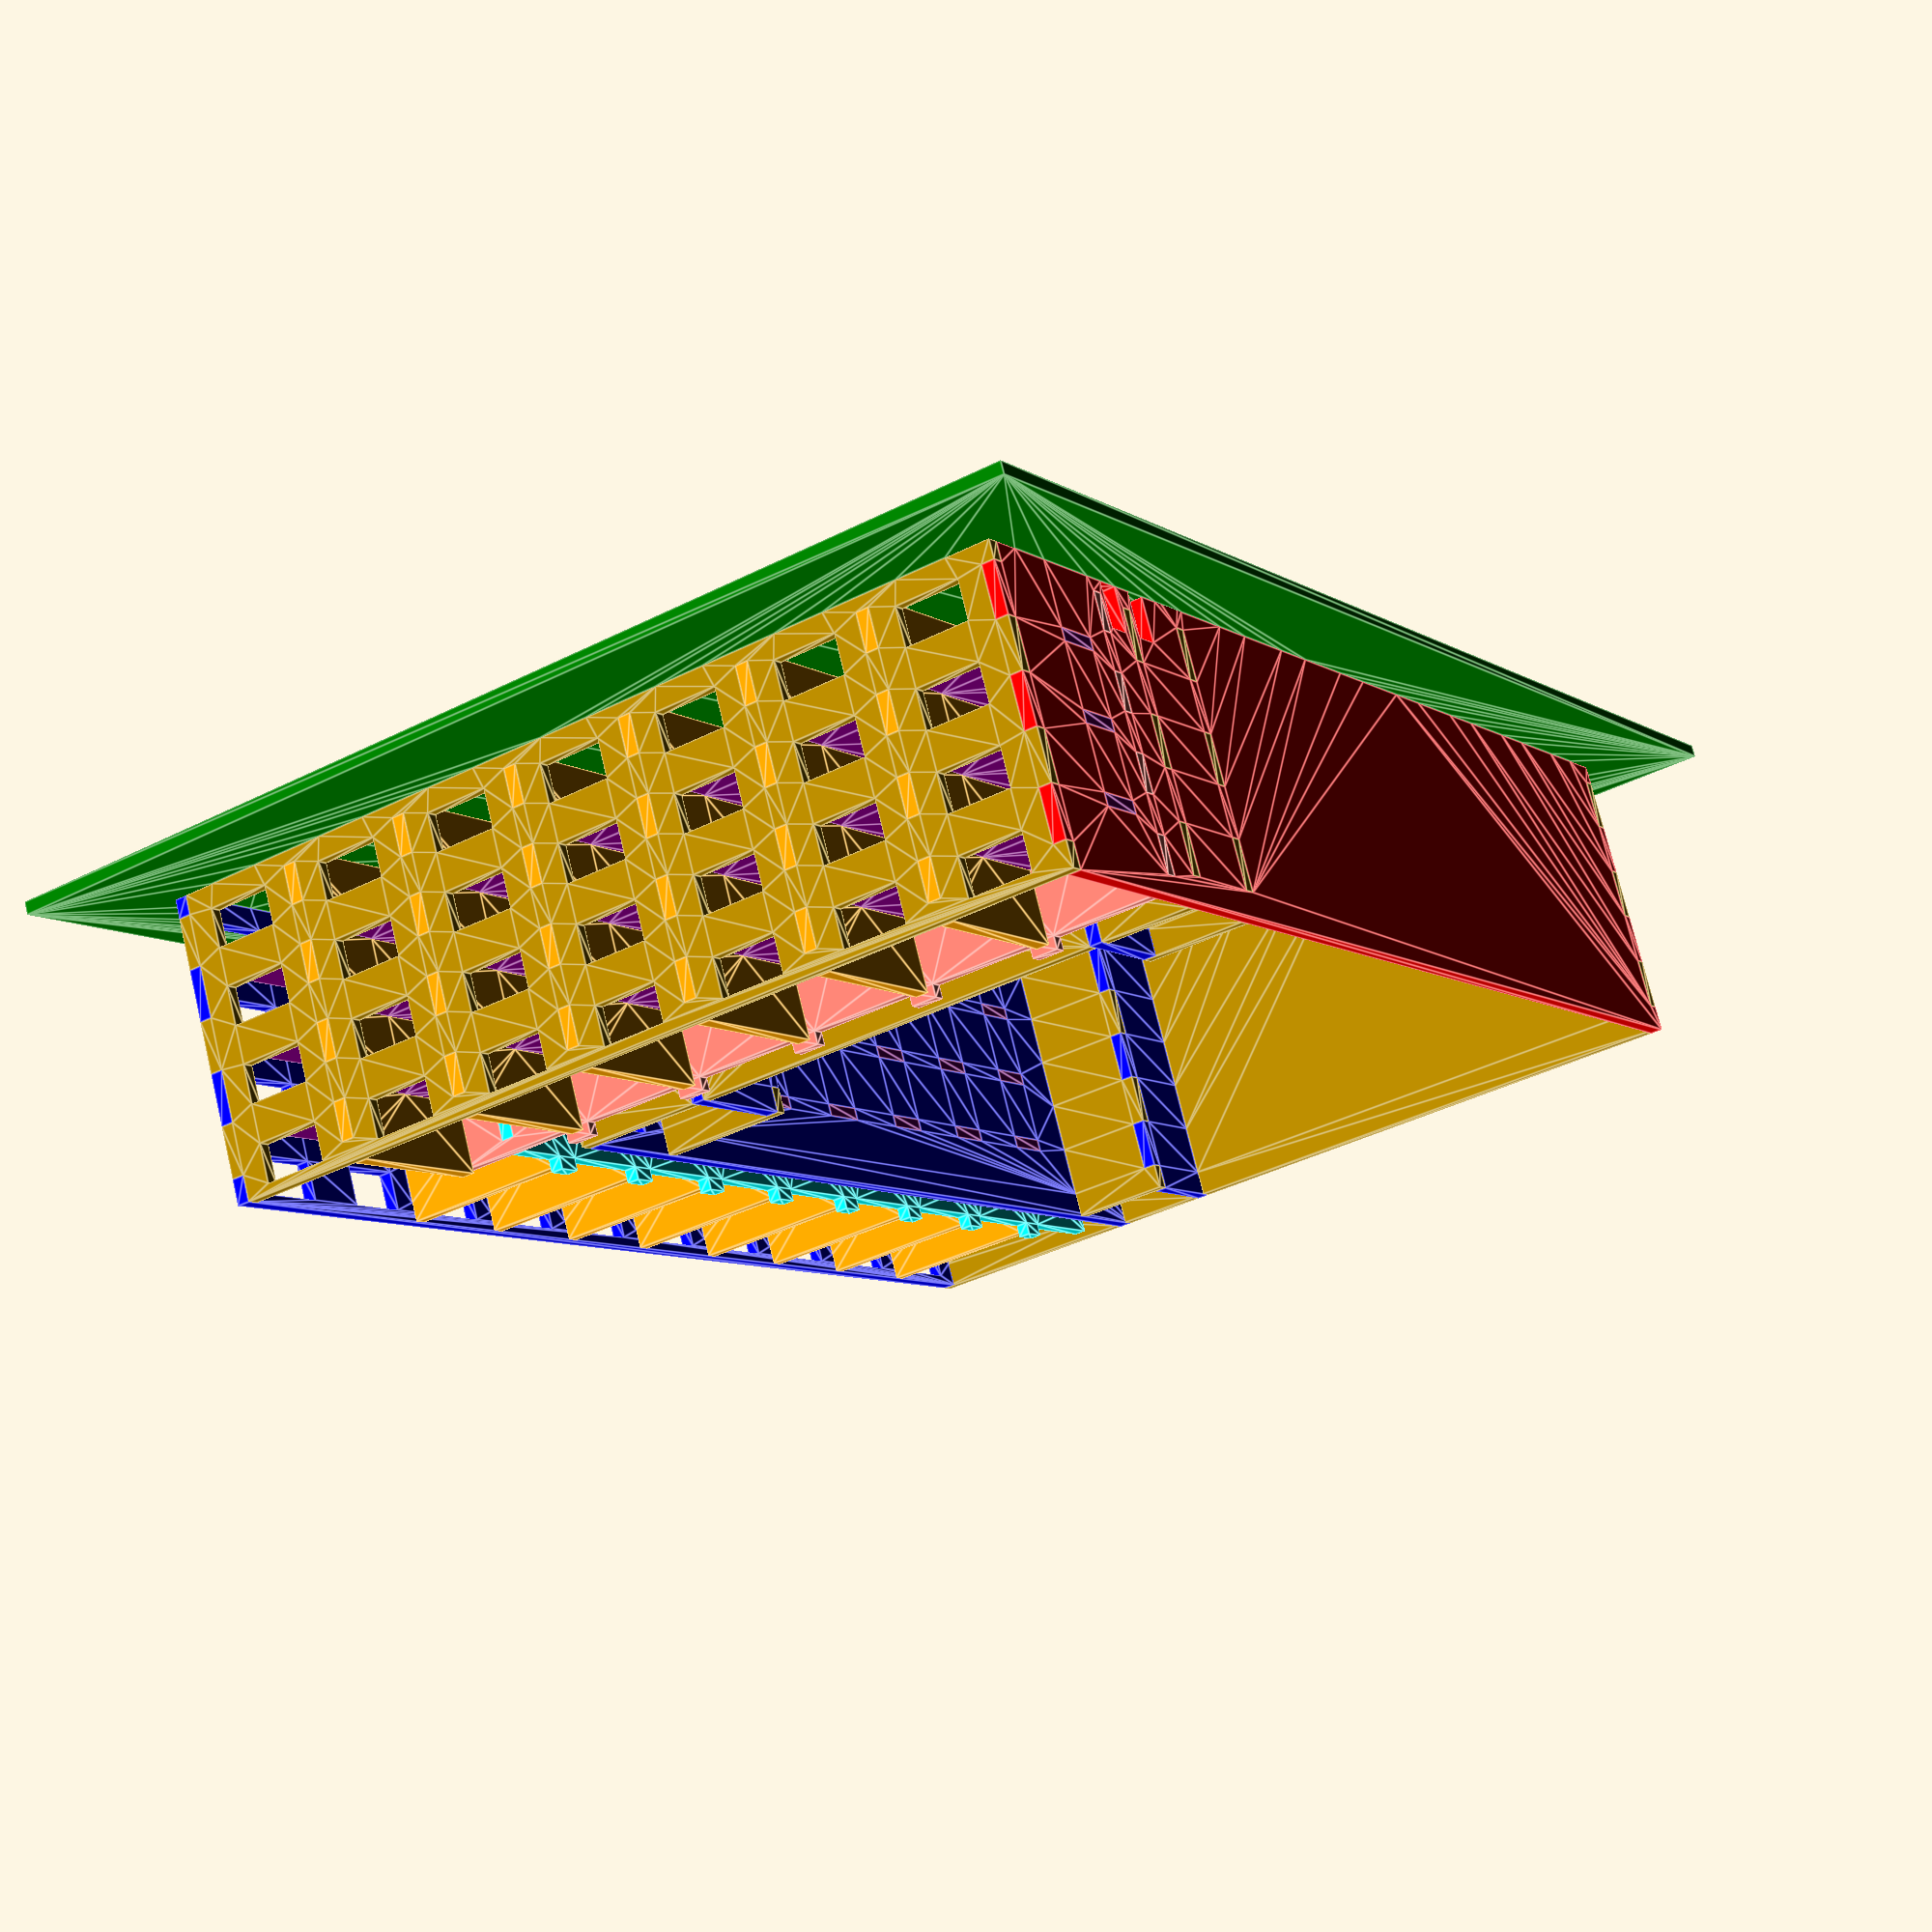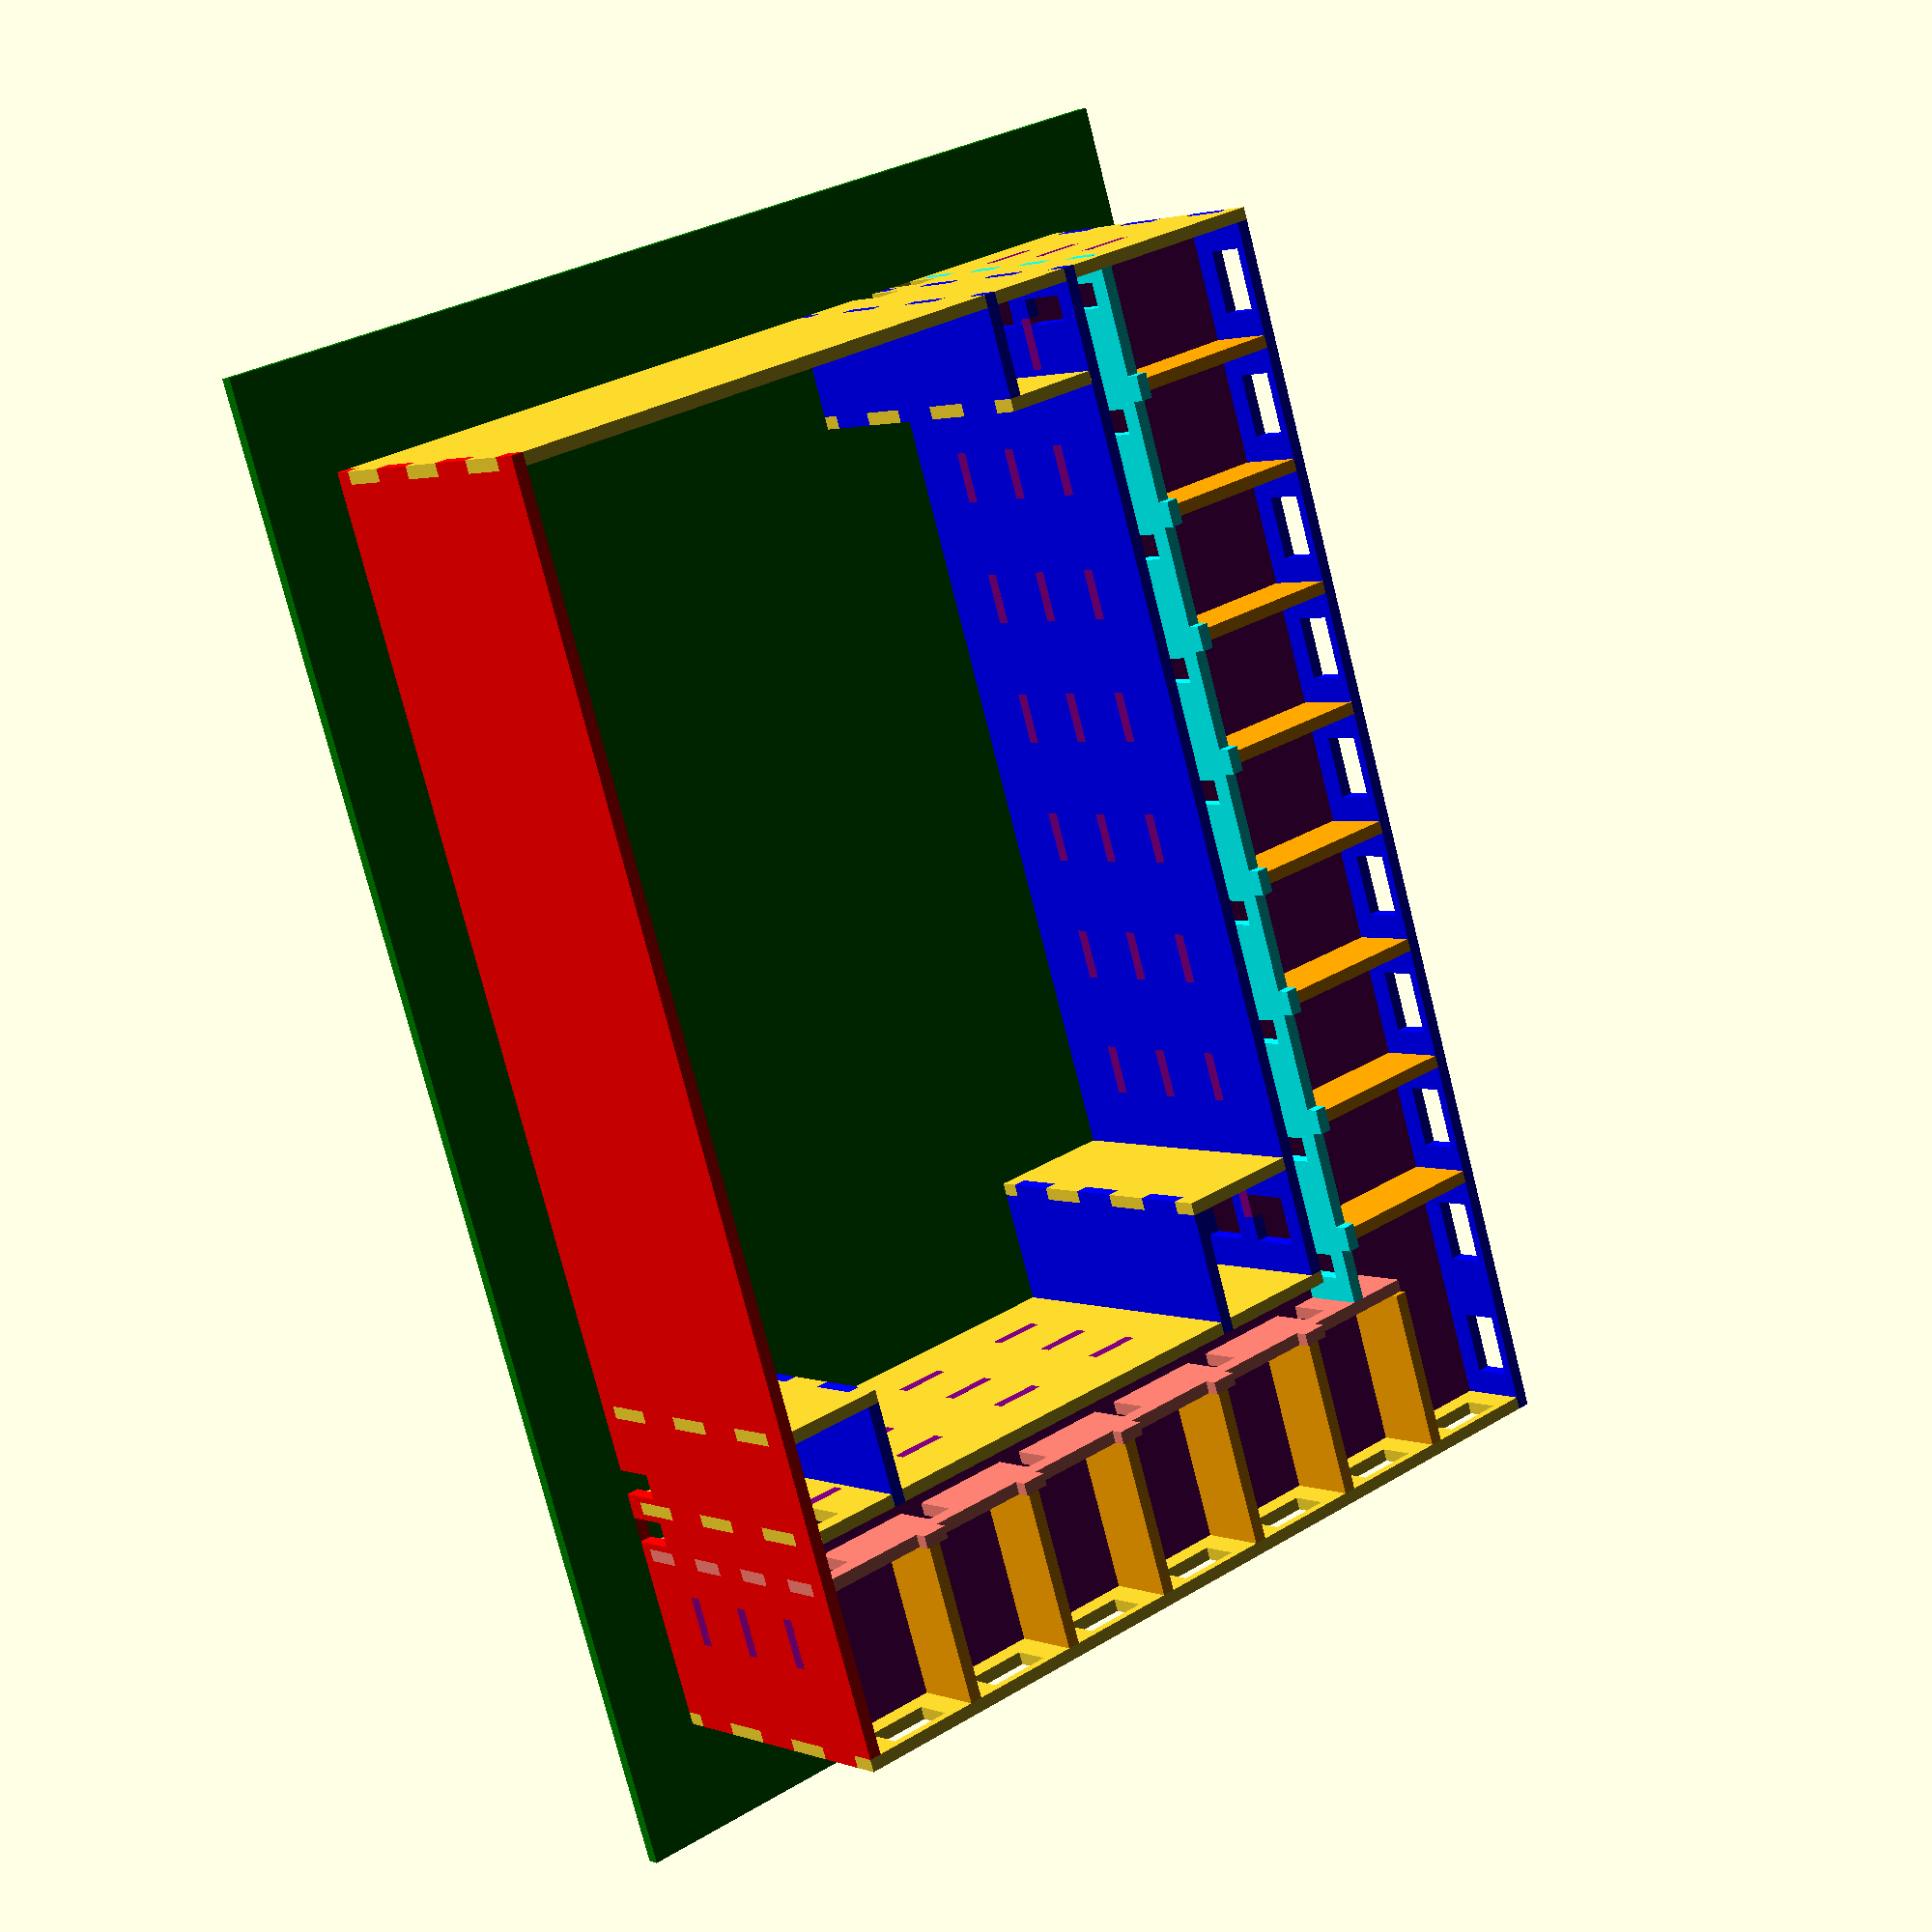
<openscad>
building_size=[50000,35000,12000];
apartment_depth=7000;
apartment_width=5000;
hallway_width=2000;
A2_sheet=[59400,42000];
warehouse_size=[building_size.x-(apartment_depth+hallway_width),
                building_size.y-(apartment_depth+hallway_width),
                building_size.z];
wall_thick=500;
half_wall=wall_thick/2;
tab_size=2000;
margin=1;
floor_height = building_size.z/4;
roof_overhang=100;

module wall_tabs(inverse=false)
{
    for(y=[(inverse?0:tab_size) :tab_size*2:tab_size*12])
        translate([0,y])
            square([wall_thick+margin,tab_size+margin],center=true);
}
module place_wall(pos=[0,0,0],rot=0)
{
    translate(pos) rotate([90,0,rot])
        translate([0,0,-half_wall])
            linear_extrude(wall_thick)
                children();
}
module ground()
{
    difference() {
        translate([(building_size.x-A2_sheet.x)/2,(building_size.y-A2_sheet.y)/2])
            square([A2_sheet.x,A2_sheet.y]);

        //notches for door walls
        for(x=[apartment_width/2:apartment_width:building_size.x-apartment_depth-1000])
            translate([x,building_size.y-apartment_depth])
                square([1000+margin,wall_thick+margin], center=true);
        for(y=[apartment_width/2:apartment_width:building_size.y-apartment_depth-100])
            translate([building_size.x-apartment_depth,y])
                square([wall_thick+margin,1000+margin], center=true);

        //notches for exterior walls
        for(x=[apartment_width/2:apartment_width:building_size.x-apartment_width/2])
            translate([x,0]) square([2000+margin,wall_thick+margin], center=true);
        for(x=[apartment_width/2:apartment_width:building_size.x-apartment_width/2])
            translate([x,building_size.y]) square([2000+margin,wall_thick+margin], center=true);
        for(y=[apartment_width/2:apartment_width:building_size.y-apartment_width/2])
            translate([0,y]) square([wall_thick+margin,2000+margin], center=true);
        for(y=[apartment_width/2:apartment_width:building_size.y-apartment_width/2])
            translate([building_size.x,y]) square([wall_thick+margin,2000+margin], center=true);

        //notches for warehouse walls
        for(x=[apartment_width/2:apartment_width:building_size.x-apartment_depth-hallway_width])
            translate([x,warehouse_size.y]) square([2000+margin,wall_thick+margin], center=true);
        for(y=[apartment_width/2:apartment_width:building_size.y-apartment_depth-hallway_width])
            translate([warehouse_size.x,y]) square([wall_thick+margin,2000+margin], center=true);
    }
}
module normal_wall(length, inverse=false)
{
    difference() {
        translate([-wall_thick/2,half_wall])
            square([length+wall_thick, building_size.z-half_wall]);
        wall_tabs(inverse);
        translate([length,0]) wall_tabs(!inverse);
    }
}

module window_wall(length, inverse=false)
{
    difference() {
        normal_wall(length, inverse);
        // Windows
        for(y=[floor_height*5/8:floor_height:building_size.z-1])
            for(x=[apartment_width/2:apartment_width:length-apartment_width/2])
                translate([x,y])
                    square([apartment_width/2,floor_height*1/2], center=true);
        // Tabs for flooring piece
        //for(y=[floor_height:floor_height:building_size.z-1])
        //    for(x=[apartment_width/2:apartment_width:length-apartment_width/2])
        //        translate([x,y]) square([2000+margin,wall_thick+margin], center=true);
    }
}
module north_wall()
{
    difference() {
        union() {
            difference() {
                window_wall(building_size.x, inverse=true);
                // Tabs for divider walls
                for(x=[apartment_width:apartment_width:building_size.x-apartment_width*2]) {
                    for(y=[building_size.z/8:building_size.z/4:building_size.z])
                        translate([x,y])
                            square([wall_thick+margin,building_size.z/8+margin],center=true);
                }
            }
            translate([apartment_width*8.5,floor_height*5/8])
                square([apartment_width/2+10,floor_height*1/2+10], center=true);
        }
        translate([apartment_width*8.5,0])
            square([1000,2000*2], center=true);
    }
    for(x=[apartment_width/2:apartment_width:building_size.x-apartment_width/2])
        translate([x,0]) square([2000,wall_thick+margin], center=true);
}
module east_wall()
{
    difference() {
        window_wall(building_size.y);
        // Tabs for divider walls
        for(x=[apartment_width:apartment_width:building_size.y-apartment_width]) {
            for(y=[building_size.z/8:building_size.z/4:building_size.z])
                translate([x,y])
                    square([wall_thick+margin,building_size.z/8+margin],center=true);
        }
    }
    for(x=[apartment_width/2:apartment_width:building_size.y-apartment_width/2])
        translate([x,0]) square([2000,wall_thick+margin], center=true);
}
module warehouse_wall(length, inverse=false)
{
    warehouse_length = length - apartment_depth - hallway_width;
    difference() {
        normal_wall(length, inverse);
        // Fire Escape Wall tabs
        translate([warehouse_length-4000,0]) wall_tabs(inverse);
        // Interior Wall tabs
        translate([warehouse_length,0]) wall_tabs(inverse);
        for(y=[floor_height:floor_height:building_size.z-1])
            translate([length-(apartment_depth+hallway_width)/2,y])
                square([2000+margin,wall_thick+margin],center=true);
        for(y=[floor_height/2:floor_height:building_size.z-1])
            translate([length-apartment_depth,y])
                square([wall_thick+margin,floor_height/2+margin], center=true);
        // Fire escape doors
        translate([warehouse_length+hallway_width/2,0]) square([1000,2000*2], center=true);
        translate([warehouse_length-hallway_width/2,0]) square([1000,2000*2], center=true);
    }
}
module south_wall()
{
    difference() {
        warehouse_wall(building_size.x);
    }
    for(x=[apartment_width/2:apartment_width:building_size.x-apartment_width/2])
        translate([x,0]) square([2000,wall_thick+margin], center=true);
}
module west_wall()
{
    difference() {
        warehouse_wall(building_size.y, inverse=true);
    }
    for(x=[apartment_width/2:apartment_width:building_size.y-apartment_width/2])
        translate([x,0]) square([2000,wall_thick+margin], center=true);
}
module interior_warehouse_wall(length, inverse=false)
{
    difference() {
        normal_wall(length, inverse);
        // apartment floor tabs
        for(y=[floor_height:floor_height:building_size.z-1]) {
            for(x=[apartment_width/2:apartment_width:length])
                translate([x,y]) square([2000+margin,wall_thick+margin], center=true);
        }
        // Fire escape doors
        for(y=[half_wall+1000:floor_height:building_size.z-1])
            translate([apartment_width/4,y]) square([1000,2000], center=true);
        // Fire escape wall tabs
        translate([4000,0]) wall_tabs(inverse);
        // Elevator shaft wall tabs
        translate([length-5000,0]) wall_tabs(inverse);
    }
    // tabs into floor
    for(x=[apartment_width/2:apartment_width:length])
        translate([x,0]) square([2000,wall_thick+margin], center=true);
}
module north_int()
{
    difference() {
        interior_warehouse_wall(warehouse_size.x);
        // Elevator doors
        for(y=[half_wall+1000:floor_height:building_size.z-1])
            translate([warehouse_size.x-2500,y]) square([2000,2000], center=true);
    }
}
module east_int()
{
    difference() {
        interior_warehouse_wall(warehouse_size.y, inverse=true);
    }
}
module fire_escape_wall(inverse=false)
{
    normal_wall(4000, inverse);
}
module elevator_wall(inverse=false)
{
    normal_wall(5000, inverse);
}
module apart_doors(length)
{
    difference() {
        offset(delta=-half_wall)
            square([length, floor_height]);
        for(x=[apartment_width/4:apartment_width:length])
            translate([x,0]) square([1000,2000*2], center=true);
    }
    for(x=[apartment_width:apartment_width:length-1000])
        translate([x,floor_height]) square([1000,wall_thick+margin], center=true);
    for(x=[apartment_width*2/4:apartment_width:length-1000])
        translate([x,0]) square([1000,wall_thick+margin], center=true);
}
module apart_north_doors()
{
    apart_doors(building_size.x-apartment_depth);
    translate([building_size.x-apartment_depth,floor_height/2])
        square([wall_thick+margin,floor_height/2-margin], center=true);
    translate([0,floor_height/2])
        square([wall_thick+margin,floor_height/2-margin], center=true);
}

module apart_east_doors()
{
    difference() {
        apart_doors(building_size.y-apartment_width+wall_thick);
        translate([building_size.y-apartment_depth,floor_height/2])
            square([wall_thick+margin,floor_height/2+margin], center=true);
    }
    translate([0,floor_height/2])
        square([wall_thick+margin,floor_height/2-margin], center=true);
}

module apartment_floor()
{
    difference() {
        offset(delta=-(half_wall)) difference() {
            square([building_size.x,building_size.y]);
            translate([-(apartment_depth+hallway_width),
                       -(apartment_depth+hallway_width)])
                square([building_size.x,building_size.y]);
        }

        // slots for interior wall placement
        for(y=[apartment_width:apartment_width:building_size.y-apartment_width])
            translate([building_size.x,y]) square([apartment_depth,wall_thick+margin], center=true);
        for(x=[apartment_width:apartment_width:building_size.x-apartment_width*2])
            translate([x,building_size.y]) square([wall_thick+margin,apartment_depth], center=true);


        for(x=[apartment_width/2:apartment_width/2:building_size.x-apartment_depth-1000])
            translate([x,building_size.y-apartment_depth])
                square([1000,wall_thick+margin], center=true);
        for(y=[apartment_width/2:apartment_width/2:building_size.y-apartment_depth-100])
            translate([building_size.x-apartment_depth,y])
                square([wall_thick+margin,1000], center=true);
    }
    // support tabs out to east wall
    //for(y=[apartment_width/2:apartment_width:building_size.y-apartment_width/2])
    //    translate([building_size.x,y]) square([wall_thick+margin,2000], center=true);
    // support tabs out to north wall
    //for(x=[apartment_width/2:apartment_width:building_size.x-apartment_width/2])
    //    translate([x,building_size.y]) square([2000,wall_thick+margin], center=true);
    // support tab on south wall
    translate([building_size.x-(apartment_depth+hallway_width)/2,0])
        square([2000,wall_thick+margin], center=true);
    // support tab on west wall
    translate([0,building_size.y-(apartment_depth+hallway_width)/2])
        square([wall_thick+margin,2000], center=true);
    // support tabs on interior east wall
    for(y=[apartment_width/2:apartment_width:warehouse_size.y])
        translate([warehouse_size.x,y]) square([wall_thick+margin,2000], center=true);
    // support tabs on interior north wall
    for(x=[apartment_width/2:apartment_width:warehouse_size.x])
        translate([x,warehouse_size.y]) square([2000,wall_thick+margin], center=true);

}
module upright_wall()
{
    difference() {
        translate([half_wall,half_wall])
            square([apartment_depth, building_size.z-half_wall]);
        translate([apartment_depth,0])
            for(y=[0:building_size.z/4:building_size.z])
                translate([0,y])
                    square([wall_thick+margin,building_size.z/8+margin],center=true);
        // slots for interior wall placement
        for(y=[floor_height:floor_height:building_size.z-1])
            translate([0,y]) square([apartment_depth,wall_thick+margin], center=true);
    }
}
module roof()
{
    square([building_size.x,building_size.y/cos(building_size.y)]);
}
translate([0,0,-half_wall])
    color("green") linear_extrude(wall_thick) ground();

module 3d_model()
{
    translate([0,0,-half_wall])
        color("green") linear_extrude(wall_thick) ground();

    color("blue") place_wall(pos=[0,building_size.y,0]) north_wall();
    place_wall(pos=[building_size.x,0,0],rot=90) east_wall();
    color("red") place_wall() south_wall();
    place_wall(rot=90) west_wall();

    color("blue") place_wall(pos=[0,warehouse_size.y,0]) north_int();
    place_wall(pos=[warehouse_size.x,0,0],rot=90) east_int();

    // Interior apartment door walls, one per floor
    for(z=[0:floor_height:building_size.z-1]) {
        color("cyan") place_wall([0,building_size.y-apartment_depth,z])
            apart_north_doors();
        color("salmon") place_wall([building_size.x-apartment_depth,0,z], rot=90)
            apart_east_doors();
    }

    // Fire Escapes
    color("blue") place_wall([0,warehouse_size.y-4000]) fire_escape_wall();
    place_wall([4000,warehouse_size.y-4000], rot=90) fire_escape_wall();
    color("blue") place_wall([warehouse_size.x,4000], rot=180) fire_escape_wall();
    place_wall([warehouse_size.x-4000,4000], rot=-90) fire_escape_wall();
    // Elevator shaft
    color("blue") place_wall([warehouse_size.x,warehouse_size.y-5000], rot=180) elevator_wall();
    place_wall([warehouse_size.x-5000,warehouse_size.y-5000], rot=90) elevator_wall();

    for(z=[floor_height:floor_height:building_size.z-1])
        translate([0,0,z-half_wall])
            color("purple") linear_extrude(wall_thick) apartment_floor();
    for(y=[apartment_width:apartment_width:building_size.y-apartment_width])
        color("orange") place_wall([building_size.x-apartment_depth,y,0]) upright_wall();
    for(x=[apartment_width:apartment_width:building_size.x-2*apartment_width])
        color("orange") place_wall([x,building_size.y-apartment_depth,0],rot=90) upright_wall();
}

module 2d_elevator_fire() {
    // Fire Escapes
    for (i=[0:3])
        translate([i*(4000+wall_thick*2),0]) fire_escape_wall();

    // Elevator shaft
    for (i=[0:1])
        translate([i*(5000+wall_thick*2),building_size.z+wall_thick*2]) elevator_wall();

}

module 2d_cutouts() {
    translate([0,-A2_sheet.y]) ground();

    translate([0,0]) north_wall();
    translate([0,1*(building_size.z+wall_thick*2)]) east_wall();
    translate([0,2*(building_size.z+wall_thick*2)]) south_wall();
    translate([0,3*(building_size.z+wall_thick*2)]) west_wall();

    translate([0,4*(building_size.z+wall_thick*2)]) north_int();
    translate([0,5*(building_size.z+wall_thick*2)]) east_int();

    // Interior apartment door walls, one per floor
    for(z=[0:floor_height:building_size.z-1]) {
        translate([-55000,1*(building_size.z+wall_thick*2)]) apart_north_doors();
        translate([-55000,1.5*(building_size.z+wall_thick*2)]) apart_east_doors();
    }

    for(z=[floor_height:floor_height:building_size.z-1])
        translate([-building_size.x-wall_thick*2, 0]) apartment_floor();
    for(y=[apartment_width:apartment_width:building_size.y-apartment_width])
        translate([-30000,0]) upright_wall();
    for(x=[apartment_width:apartment_width:building_size.x-2*apartment_width])
        translate([-30000,0]) upright_wall();
}

3d_model();
//2d_cutouts();
//2d_elevator_fire();


</openscad>
<views>
elev=285.7 azim=238.9 roll=346.5 proj=p view=edges
elev=357.8 azim=71.9 roll=322.0 proj=p view=wireframe
</views>
